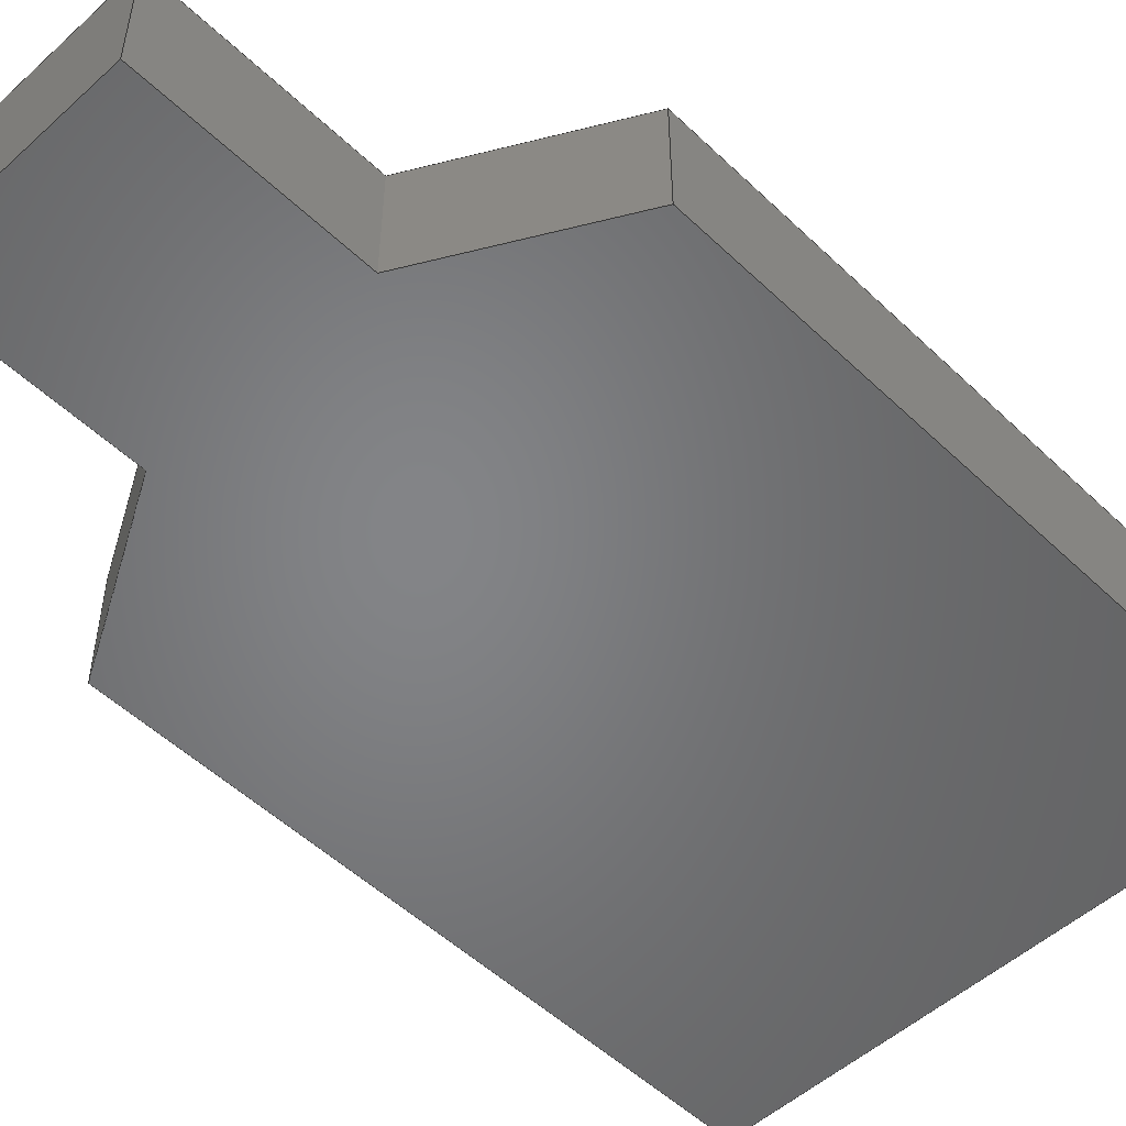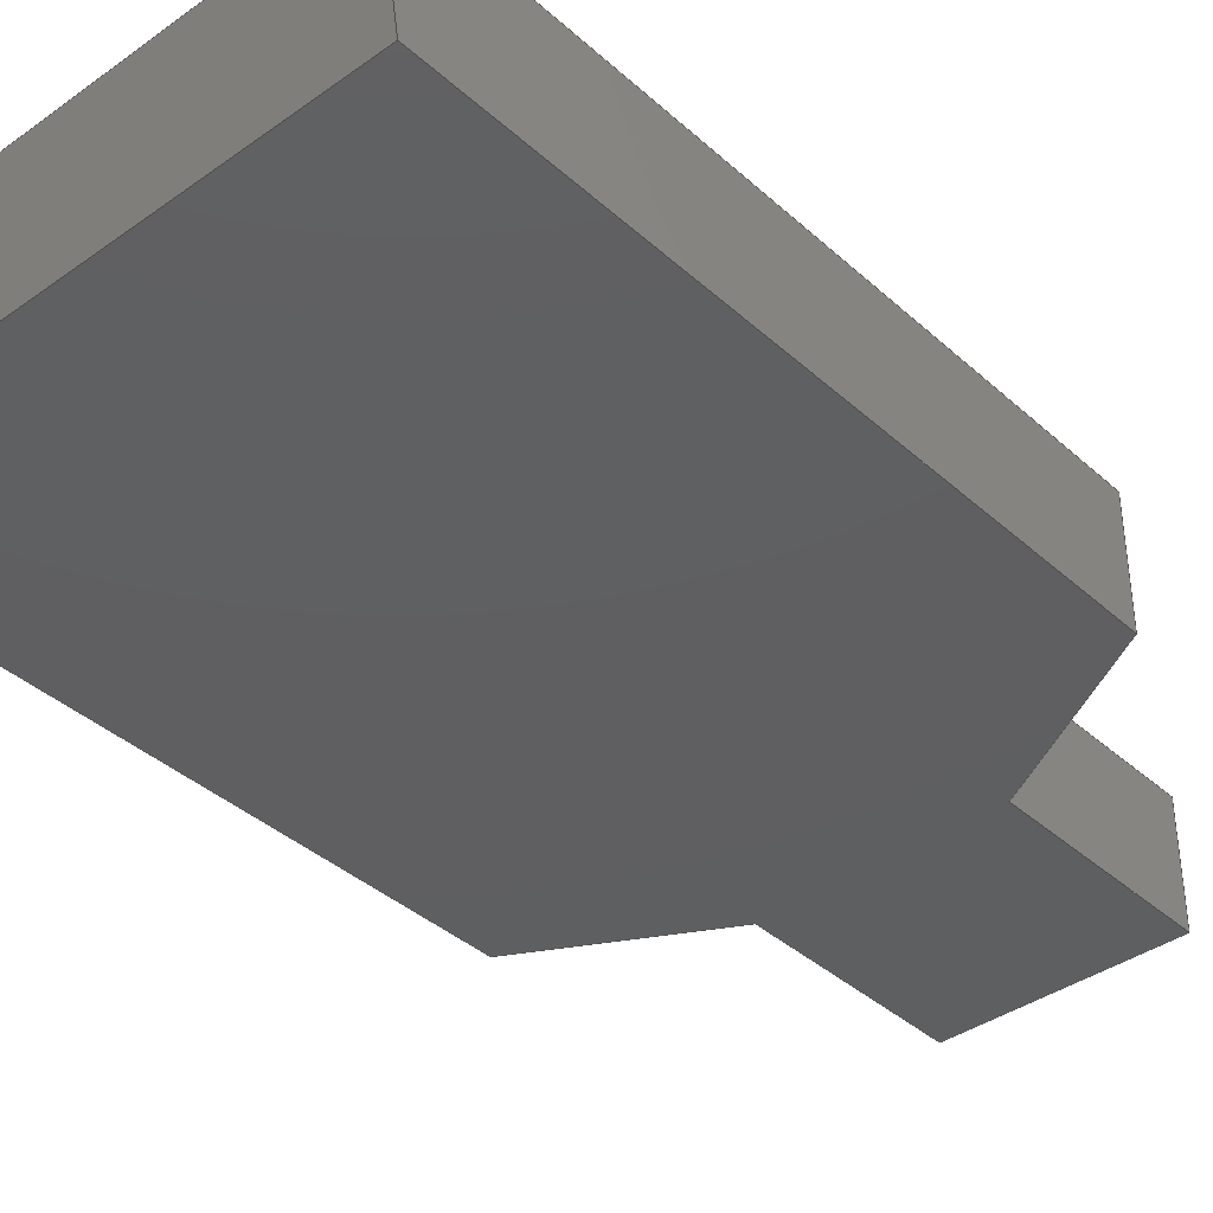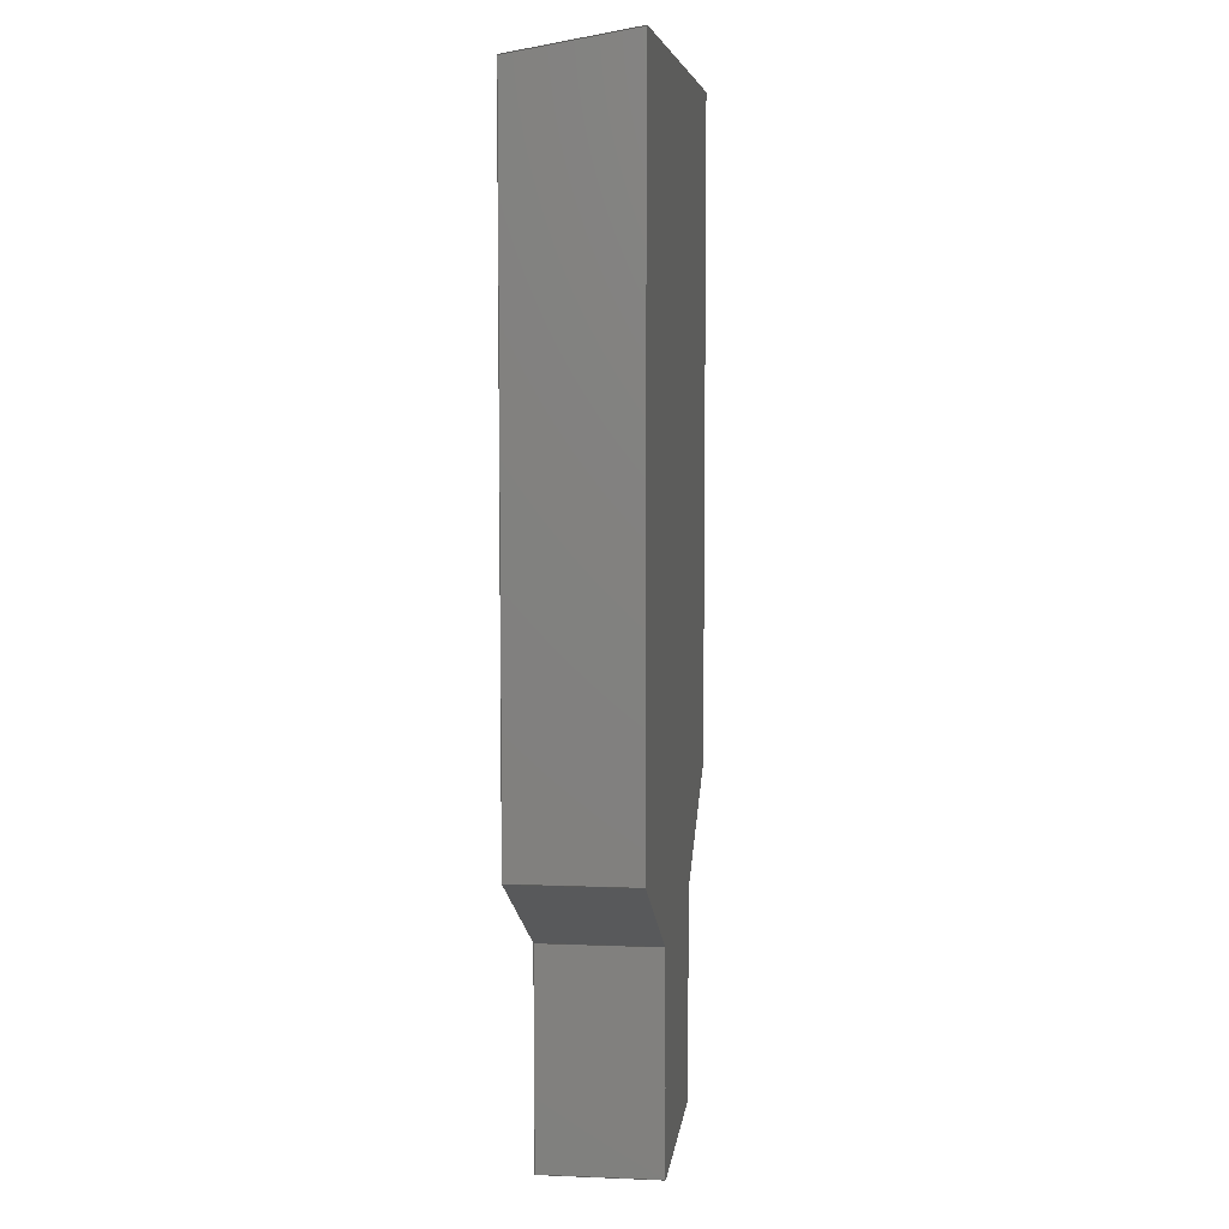
<metadata>
{"format":"step","ext":"step","renderer":"f3d","projection":"perspective","resolution":1024,"background":"white","views":[{"elev":-51.9,"azim":44.3,"up":"+Z"},{"elev":-38.8,"azim":-138.2,"up":"+Z"},{"elev":7.0,"azim":-83.2,"up":"+Y"}]}
</metadata>
<code>
ISO-10303-21;
DATA;
#1=MECHANICAL_DESIGN_GEOMETRIC_PRESENTATION_REPRESENTATION('',(#4),#306);
#2=SHAPE_REPRESENTATION_RELATIONSHIP('SRR','None',#313,#3);
#3=ADVANCED_BREP_SHAPE_REPRESENTATION('',(#5),#305);
#4=STYLED_ITEM('',(#322),#5);
#5=MANIFOLD_SOLID_BREP('Solid1',#182);
#6=FACE_OUTER_BOUND('',#16,.T.);
#7=FACE_OUTER_BOUND('',#17,.T.);
#8=FACE_OUTER_BOUND('',#18,.T.);
#9=FACE_OUTER_BOUND('',#19,.T.);
#10=FACE_OUTER_BOUND('',#20,.T.);
#11=FACE_OUTER_BOUND('',#21,.T.);
#12=FACE_OUTER_BOUND('',#22,.T.);
#13=FACE_OUTER_BOUND('',#23,.T.);
#14=FACE_OUTER_BOUND('',#24,.T.);
#15=FACE_OUTER_BOUND('',#25,.T.);
#16=EDGE_LOOP('',(#114,#115,#116,#117));
#17=EDGE_LOOP('',(#118,#119,#120,#121,#122,#123,#124,#125));
#18=EDGE_LOOP('',(#126,#127,#128,#129));
#19=EDGE_LOOP('',(#130,#131,#132,#133));
#20=EDGE_LOOP('',(#134,#135,#136,#137));
#21=EDGE_LOOP('',(#138,#139,#140,#141));
#22=EDGE_LOOP('',(#142,#143,#144,#145));
#23=EDGE_LOOP('',(#146,#147,#148,#149));
#24=EDGE_LOOP('',(#150,#151,#152,#153));
#25=EDGE_LOOP('',(#154,#155,#156,#157,#158,#159,#160,#161));
#26=LINE('',#256,#50);
#27=LINE('',#258,#51);
#28=LINE('',#260,#52);
#29=LINE('',#261,#53);
#30=LINE('',#264,#54);
#31=LINE('',#266,#55);
#32=LINE('',#268,#56);
#33=LINE('',#270,#57);
#34=LINE('',#272,#58);
#35=LINE('',#274,#59);
#36=LINE('',#275,#60);
#37=LINE('',#278,#61);
#38=LINE('',#279,#62);
#39=LINE('',#282,#63);
#40=LINE('',#284,#64);
#41=LINE('',#285,#65);
#42=LINE('',#288,#66);
#43=LINE('',#289,#67);
#44=LINE('',#292,#68);
#45=LINE('',#293,#69);
#46=LINE('',#296,#70);
#47=LINE('',#297,#71);
#48=LINE('',#299,#72);
#49=LINE('',#301,#73);
#50=VECTOR('',#210,10);
#51=VECTOR('',#211,10);
#52=VECTOR('',#212,10);
#53=VECTOR('',#213,10);
#54=VECTOR('',#216,10.01);
#55=VECTOR('',#217,1.037);
#56=VECTOR('',#218,3.681);
#57=VECTOR('',#219,3.01);
#58=VECTOR('',#220,3.681);
#59=VECTOR('',#221,1.037);
#60=VECTOR('',#222,10.01);
#61=VECTOR('',#225,10.01);
#62=VECTOR('',#226,0.635);
#63=VECTOR('',#229,0.6448);
#64=VECTOR('',#230,0.6448);
#65=VECTOR('',#231,3.01);
#66=VECTOR('',#234,1.037);
#67=VECTOR('',#235,0.635);
#68=VECTOR('',#238,0.635);
#69=VECTOR('',#239,10.01);
#70=VECTOR('',#242,1.037);
#71=VECTOR('',#243,0.635);
#72=VECTOR('',#246,3.569);
#73=VECTOR('',#249,3.569);
#74=VERTEX_POINT('',#254);
#75=VERTEX_POINT('',#255);
#76=VERTEX_POINT('',#257);
#77=VERTEX_POINT('',#259);
#78=VERTEX_POINT('',#263);
#79=VERTEX_POINT('',#265);
#80=VERTEX_POINT('',#267);
#81=VERTEX_POINT('',#269);
#82=VERTEX_POINT('',#271);
#83=VERTEX_POINT('',#273);
#84=VERTEX_POINT('',#277);
#85=VERTEX_POINT('',#281);
#86=VERTEX_POINT('',#283);
#87=VERTEX_POINT('',#287);
#88=VERTEX_POINT('',#291);
#89=VERTEX_POINT('',#295);
#90=EDGE_CURVE('',#74,#75,#26,.T.);
#91=EDGE_CURVE('',#76,#74,#27,.T.);
#92=EDGE_CURVE('',#77,#76,#28,.T.);
#93=EDGE_CURVE('',#75,#77,#29,.T.);
#94=EDGE_CURVE('',#77,#78,#30,.T.);
#95=EDGE_CURVE('',#78,#79,#31,.T.);
#96=EDGE_CURVE('',#79,#80,#32,.T.);
#97=EDGE_CURVE('',#80,#81,#33,.F.);
#98=EDGE_CURVE('',#81,#82,#34,.T.);
#99=EDGE_CURVE('',#82,#83,#35,.T.);
#100=EDGE_CURVE('',#83,#75,#36,.T.);
#101=EDGE_CURVE('',#84,#76,#37,.T.);
#102=EDGE_CURVE('',#84,#78,#38,.T.);
#103=EDGE_CURVE('',#85,#81,#39,.T.);
#104=EDGE_CURVE('',#86,#80,#40,.T.);
#105=EDGE_CURVE('',#85,#86,#41,.T.);
#106=EDGE_CURVE('',#87,#84,#42,.T.);
#107=EDGE_CURVE('',#87,#79,#43,.T.);
#108=EDGE_CURVE('',#88,#83,#44,.T.);
#109=EDGE_CURVE('',#74,#88,#45,.T.);
#110=EDGE_CURVE('',#88,#89,#46,.T.);
#111=EDGE_CURVE('',#89,#82,#47,.T.);
#112=EDGE_CURVE('',#89,#85,#48,.T.);
#113=EDGE_CURVE('',#86,#87,#49,.T.);
#114=ORIENTED_EDGE('',*,*,#90,.F.);
#115=ORIENTED_EDGE('',*,*,#91,.F.);
#116=ORIENTED_EDGE('',*,*,#92,.F.);
#117=ORIENTED_EDGE('',*,*,#93,.F.);
#118=ORIENTED_EDGE('',*,*,#93,.T.);
#119=ORIENTED_EDGE('',*,*,#94,.T.);
#120=ORIENTED_EDGE('',*,*,#95,.T.);
#121=ORIENTED_EDGE('',*,*,#96,.T.);
#122=ORIENTED_EDGE('',*,*,#97,.T.);
#123=ORIENTED_EDGE('',*,*,#98,.T.);
#124=ORIENTED_EDGE('',*,*,#99,.T.);
#125=ORIENTED_EDGE('',*,*,#100,.T.);
#126=ORIENTED_EDGE('',*,*,#92,.T.);
#127=ORIENTED_EDGE('',*,*,#101,.F.);
#128=ORIENTED_EDGE('',*,*,#102,.T.);
#129=ORIENTED_EDGE('',*,*,#94,.F.);
#130=ORIENTED_EDGE('',*,*,#103,.T.);
#131=ORIENTED_EDGE('',*,*,#97,.F.);
#132=ORIENTED_EDGE('',*,*,#104,.F.);
#133=ORIENTED_EDGE('',*,*,#105,.F.);
#134=ORIENTED_EDGE('',*,*,#106,.F.);
#135=ORIENTED_EDGE('',*,*,#107,.T.);
#136=ORIENTED_EDGE('',*,*,#95,.F.);
#137=ORIENTED_EDGE('',*,*,#102,.F.);
#138=ORIENTED_EDGE('',*,*,#90,.T.);
#139=ORIENTED_EDGE('',*,*,#100,.F.);
#140=ORIENTED_EDGE('',*,*,#108,.F.);
#141=ORIENTED_EDGE('',*,*,#109,.F.);
#142=ORIENTED_EDGE('',*,*,#110,.F.);
#143=ORIENTED_EDGE('',*,*,#108,.T.);
#144=ORIENTED_EDGE('',*,*,#99,.F.);
#145=ORIENTED_EDGE('',*,*,#111,.F.);
#146=ORIENTED_EDGE('',*,*,#112,.F.);
#147=ORIENTED_EDGE('',*,*,#111,.T.);
#148=ORIENTED_EDGE('',*,*,#98,.F.);
#149=ORIENTED_EDGE('',*,*,#103,.F.);
#150=ORIENTED_EDGE('',*,*,#113,.F.);
#151=ORIENTED_EDGE('',*,*,#104,.T.);
#152=ORIENTED_EDGE('',*,*,#96,.F.);
#153=ORIENTED_EDGE('',*,*,#107,.F.);
#154=ORIENTED_EDGE('',*,*,#91,.T.);
#155=ORIENTED_EDGE('',*,*,#109,.T.);
#156=ORIENTED_EDGE('',*,*,#110,.T.);
#157=ORIENTED_EDGE('',*,*,#112,.T.);
#158=ORIENTED_EDGE('',*,*,#105,.T.);
#159=ORIENTED_EDGE('',*,*,#113,.T.);
#160=ORIENTED_EDGE('',*,*,#106,.T.);
#161=ORIENTED_EDGE('',*,*,#101,.T.);
#162=PLANE('',#196);
#163=PLANE('',#197);
#164=PLANE('',#198);
#165=PLANE('',#199);
#166=PLANE('',#200);
#167=PLANE('',#201);
#168=PLANE('',#202);
#169=PLANE('',#203);
#170=PLANE('',#204);
#171=PLANE('',#205);
#172=ADVANCED_FACE('',(#6),#162,.F.);
#173=ADVANCED_FACE('',(#7),#163,.T.);
#174=ADVANCED_FACE('',(#8),#164,.T.);
#175=ADVANCED_FACE('',(#9),#165,.T.);
#176=ADVANCED_FACE('',(#10),#166,.T.);
#177=ADVANCED_FACE('',(#11),#167,.T.);
#178=ADVANCED_FACE('',(#12),#168,.T.);
#179=ADVANCED_FACE('',(#13),#169,.T.);
#180=ADVANCED_FACE('',(#14),#170,.T.);
#181=ADVANCED_FACE('',(#15),#171,.F.);
#182=CLOSED_SHELL('',(#172,#173,#174,#175,#176,#177,#178,#179,#180,#181));
#183=DERIVED_UNIT_ELEMENT(#185,1);
#184=DERIVED_UNIT_ELEMENT(#308,3);
#185=(
MASS_UNIT()
NAMED_UNIT(*)
SI_UNIT($,.GRAM.)
);
#186=DERIVED_UNIT((#183,#184));
#187=MEASURE_REPRESENTATION_ITEM('density measure',
POSITIVE_RATIO_MEASURE(1),#186);
#188=PROPERTY_DEFINITION_REPRESENTATION(#193,#190);
#189=PROPERTY_DEFINITION_REPRESENTATION(#194,#191);
#190=REPRESENTATION('material name',(#192),#305);
#191=REPRESENTATION('density',(#187),#305);
#192=DESCRIPTIVE_REPRESENTATION_ITEM('Generic','Generic');
#193=PROPERTY_DEFINITION('material property','material name',#315);
#194=PROPERTY_DEFINITION('material property','density of part',#315);
#195=AXIS2_PLACEMENT_3D('placement',#252,#206,#207);
#196=AXIS2_PLACEMENT_3D('',#253,#208,#209);
#197=AXIS2_PLACEMENT_3D('',#262,#214,#215);
#198=AXIS2_PLACEMENT_3D('',#276,#223,#224);
#199=AXIS2_PLACEMENT_3D('',#280,#227,#228);
#200=AXIS2_PLACEMENT_3D('',#286,#232,#233);
#201=AXIS2_PLACEMENT_3D('',#290,#236,#237);
#202=AXIS2_PLACEMENT_3D('',#294,#240,#241);
#203=AXIS2_PLACEMENT_3D('',#298,#244,#245);
#204=AXIS2_PLACEMENT_3D('',#300,#247,#248);
#205=AXIS2_PLACEMENT_3D('',#302,#250,#251);
#206=DIRECTION('axis',(0,0,1));
#207=DIRECTION('refdir',(1,0,0));
#208=DIRECTION('center_axis',(4.319e-63,1,-2.465e-32));
#209=DIRECTION('ref_axis',(-1.752e-31,2.465e-32,1));
#210=DIRECTION('',(-1.752e-31,2.465e-32,1));
#211=DIRECTION('',(-1,0,-1.752e-31));
#212=DIRECTION('',(1.752e-31,-2.465e-32,-1));
#213=DIRECTION('',(1,0,1.752e-31));
#214=DIRECTION('center_axis',(-1.752e-31,2.465e-32,
1));
#215=DIRECTION('ref_axis',(1,0,1.752e-31));
#216=DIRECTION('',(4.319e-63,1,-2.465e-32));
#217=DIRECTION('',(0.8747,0.4846,1.413e-31));
#218=DIRECTION('',(4.319e-63,1,-2.465e-32));
#219=DIRECTION('',(1,0,1.752e-31));
#220=DIRECTION('',(1.587e-16,-1,2.465e-32));
#221=DIRECTION('',(0.8747,-0.4846,1.652e-31));
#222=DIRECTION('',(-4.319e-63,-1,2.465e-32));
#223=DIRECTION('center_axis',(1,0,1.752e-31));
#224=DIRECTION('ref_axis',(4.319e-63,1,-2.465e-32));
#225=DIRECTION('',(-4.319e-63,-1,2.465e-32));
#226=DIRECTION('',(-1.752e-31,2.465e-32,1));
#227=DIRECTION('center_axis',(3.042e-32,0.9848,-0.1736));
#228=DIRECTION('ref_axis',(1.725e-31,-0.1736,-0.9848));
#229=DIRECTION('',(-2.756e-17,0.1736,0.9848));
#230=DIRECTION('',(-1.725e-31,0.1736,0.9848));
#231=DIRECTION('',(1,0,1.752e-31));
#232=DIRECTION('center_axis',(0.4846,-0.8747,1.065e-31));
#233=DIRECTION('ref_axis',(0.8747,0.4846,1.413e-31));
#234=DIRECTION('',(-0.8747,-0.4846,-1.413e-31));
#235=DIRECTION('',(-1.752e-31,2.465e-32,1));
#236=DIRECTION('center_axis',(-1,0,-1.752e-31));
#237=DIRECTION('ref_axis',(-4.319e-63,-1,2.465e-32));
#238=DIRECTION('',(-1.752e-31,2.465e-32,1));
#239=DIRECTION('',(4.319e-63,1,-2.465e-32));
#240=DIRECTION('center_axis',(-0.4846,-0.8747,-6.334e-32));
#241=DIRECTION('ref_axis',(0.8747,-0.4846,1.652e-31));
#242=DIRECTION('',(-0.8747,0.4846,-1.652e-31));
#243=DIRECTION('',(-1.752e-31,2.465e-32,1));
#244=DIRECTION('center_axis',(-1,-1.587e-16,-1.752e-31));
#245=DIRECTION('ref_axis',(1.587e-16,-1,2.465e-32));
#246=DIRECTION('',(-1.587e-16,1,-2.465e-32));
#247=DIRECTION('center_axis',(1,0,1.752e-31));
#248=DIRECTION('ref_axis',(4.319e-63,1,-2.465e-32));
#249=DIRECTION('',(-4.319e-63,-1,2.465e-32));
#250=DIRECTION('center_axis',(-1.752e-31,2.465e-32,
1));
#251=DIRECTION('ref_axis',(1,0,1.752e-31));
#252=CARTESIAN_POINT('',(0,0,0));
#253=CARTESIAN_POINT('Origin',(0.01901,-5.15,0.3603));
#254=CARTESIAN_POINT('',(-0.5975,-5.15,2.228e-32));
#255=CARTESIAN_POINT('',(-0.5975,-5.15,0.635));
#256=CARTESIAN_POINT('',(-0.5975,-5.15,0.1802));
#257=CARTESIAN_POINT('',(0.5975,-5.15,2.316e-31));
#258=CARTESIAN_POINT('',(0.009503,-5.15,1.286e-31));
#259=CARTESIAN_POINT('',(0.5975,-5.15,0.635));
#260=CARTESIAN_POINT('',(0.5975,-5.15,0.1802));
#261=CARTESIAN_POINT('',(0.009503,-5.15,0.635));
#262=CARTESIAN_POINT('Origin',(5.264e-15,-6.855,0.635));
#263=CARTESIAN_POINT('',(0.5975,-4,0.635));
#264=CARTESIAN_POINT('',(0.5975,-4,0.635));
#265=CARTESIAN_POINT('',(1.505,-3.497,0.635));
#266=CARTESIAN_POINT('',(1.505,-3.497,0.635));
#267=CARTESIAN_POINT('',(1.505,0.1834,0.635));
#268=CARTESIAN_POINT('',(1.505,1.565e-32,0.635));
#269=CARTESIAN_POINT('',(-1.505,0.1834,0.635));
#270=CARTESIAN_POINT('',(0.7525,0.1834,0.635));
#271=CARTESIAN_POINT('',(-1.505,-3.497,0.635));
#272=CARTESIAN_POINT('',(-1.505,0.02799,0.635));
#273=CARTESIAN_POINT('',(-0.5975,-4,0.635));
#274=CARTESIAN_POINT('',(-0.5975,-4,0.635));
#275=CARTESIAN_POINT('',(-0.5975,-14.01,0.635));
#276=CARTESIAN_POINT('Origin',(0.5975,-14.01,4.5e-31));
#277=CARTESIAN_POINT('',(0.5975,-4,2.033e-31));
#278=CARTESIAN_POINT('',(0.5975,-4,2.033e-31));
#279=CARTESIAN_POINT('',(0.5975,-4,2.033e-31));
#280=CARTESIAN_POINT('Origin',(1.505,0.1812,0.6228));
#281=CARTESIAN_POINT('',(-1.505,0.07141,-2.654e-31));
#282=CARTESIAN_POINT('',(-1.505,0.1532,0.464));
#283=CARTESIAN_POINT('',(1.505,0.07141,2.619e-31));
#284=CARTESIAN_POINT('',(1.505,0.06926,-0.01221));
#285=CARTESIAN_POINT('',(0.7525,0.07141,1.301e-31));
#286=CARTESIAN_POINT('Origin',(0.5975,-4,2.033e-31));
#287=CARTESIAN_POINT('',(1.505,-3.497,3.499e-31));
#288=CARTESIAN_POINT('',(1.505,-3.497,3.499e-31));
#289=CARTESIAN_POINT('',(1.505,-3.497,3.499e-31));
#290=CARTESIAN_POINT('Origin',(-0.5975,-4,-6.07e-33));
#291=CARTESIAN_POINT('',(-0.5975,-4,-6.07e-33));
#292=CARTESIAN_POINT('',(-0.5975,-4,-6.07e-33));
#293=CARTESIAN_POINT('',(-0.5975,-14.01,2.407e-31));
#294=CARTESIAN_POINT('Origin',(-1.505,-3.497,-1.775e-31));
#295=CARTESIAN_POINT('',(-1.505,-3.497,-1.775e-31));
#296=CARTESIAN_POINT('',(-0.5975,-4,-6.07e-33));
#297=CARTESIAN_POINT('',(-1.505,-3.497,-1.775e-31));
#298=CARTESIAN_POINT('Origin',(-1.505,0,-2.637e-31));
#299=CARTESIAN_POINT('',(-1.505,-3.497,-1.775e-31));
#300=CARTESIAN_POINT('Origin',(1.505,-3.497,3.499e-31));
#301=CARTESIAN_POINT('',(1.505,0,2.637e-31));
#302=CARTESIAN_POINT('Origin',(5.264e-15,-6.855,1.69e-31));
#303=UNCERTAINTY_MEASURE_WITH_UNIT(LENGTH_MEASURE(0.01),#307,
'DISTANCE_ACCURACY_VALUE',
'Maximum model space distance between geometric entities at asserted c
onnectivities');
#304=UNCERTAINTY_MEASURE_WITH_UNIT(LENGTH_MEASURE(0.01),#307,
'DISTANCE_ACCURACY_VALUE',
'Maximum model space distance between geometric entities at asserted c
onnectivities');
#305=(
GEOMETRIC_REPRESENTATION_CONTEXT(3)
GLOBAL_UNCERTAINTY_ASSIGNED_CONTEXT((#303))
GLOBAL_UNIT_ASSIGNED_CONTEXT((#307,#309,#310))
REPRESENTATION_CONTEXT('','3D')
);
#306=(
GEOMETRIC_REPRESENTATION_CONTEXT(3)
GLOBAL_UNCERTAINTY_ASSIGNED_CONTEXT((#304))
GLOBAL_UNIT_ASSIGNED_CONTEXT((#307,#309,#310))
REPRESENTATION_CONTEXT('','3D')
);
#307=(
LENGTH_UNIT()
NAMED_UNIT(*)
SI_UNIT(.MILLI.,.METRE.)
);
#308=(
LENGTH_UNIT()
NAMED_UNIT(*)
SI_UNIT(.CENTI.,.METRE.)
);
#309=(
NAMED_UNIT(*)
PLANE_ANGLE_UNIT()
SI_UNIT($,.RADIAN.)
);
#310=(
NAMED_UNIT(*)
SI_UNIT($,.STERADIAN.)
SOLID_ANGLE_UNIT()
);
#311=SHAPE_DEFINITION_REPRESENTATION(#312,#313);
#312=PRODUCT_DEFINITION_SHAPE('',$,#315);
#313=SHAPE_REPRESENTATION('',(#195),#305);
#314=PRODUCT_DEFINITION_CONTEXT('part definition',#319,'design');
#315=PRODUCT_DEFINITION('PG-TO247-3-901_EXPOSED_LEAD_2',
'PG-TO247-3-901_EXPOSED_LEAD_2',#316,#314);
#316=PRODUCT_DEFINITION_FORMATION('',$,#321);
#317=PRODUCT_RELATED_PRODUCT_CATEGORY('PG-TO247-3-901_EXPOSED_LEAD_2',
'PG-TO247-3-901_EXPOSED_LEAD_2',(#321));
#318=APPLICATION_PROTOCOL_DEFINITION('international standard',
'automotive_design',2009,#319);
#319=APPLICATION_CONTEXT(
'Core Data for Automotive Mechanical Design Process');
#320=PRODUCT_CONTEXT('part definition',#319,'mechanical');
#321=PRODUCT('PG-TO247-3-901_EXPOSED_LEAD_2',
'PG-TO247-3-901_EXPOSED_LEAD_2',$,(#320));
#322=PRESENTATION_STYLE_ASSIGNMENT((#323));
#323=SURFACE_STYLE_USAGE(.BOTH.,#326);
#324=SURFACE_STYLE_RENDERING_WITH_PROPERTIES($,#330,(#325));
#325=SURFACE_STYLE_TRANSPARENT(0);
#326=SURFACE_SIDE_STYLE('',(#327,#324));
#327=SURFACE_STYLE_FILL_AREA(#328);
#328=FILL_AREA_STYLE('',(#329));
#329=FILL_AREA_STYLE_COLOUR('',#330);
#330=COLOUR_RGB('',0.749,0.749,0.749);
ENDSEC;
END-ISO-10303-21;

</code>
